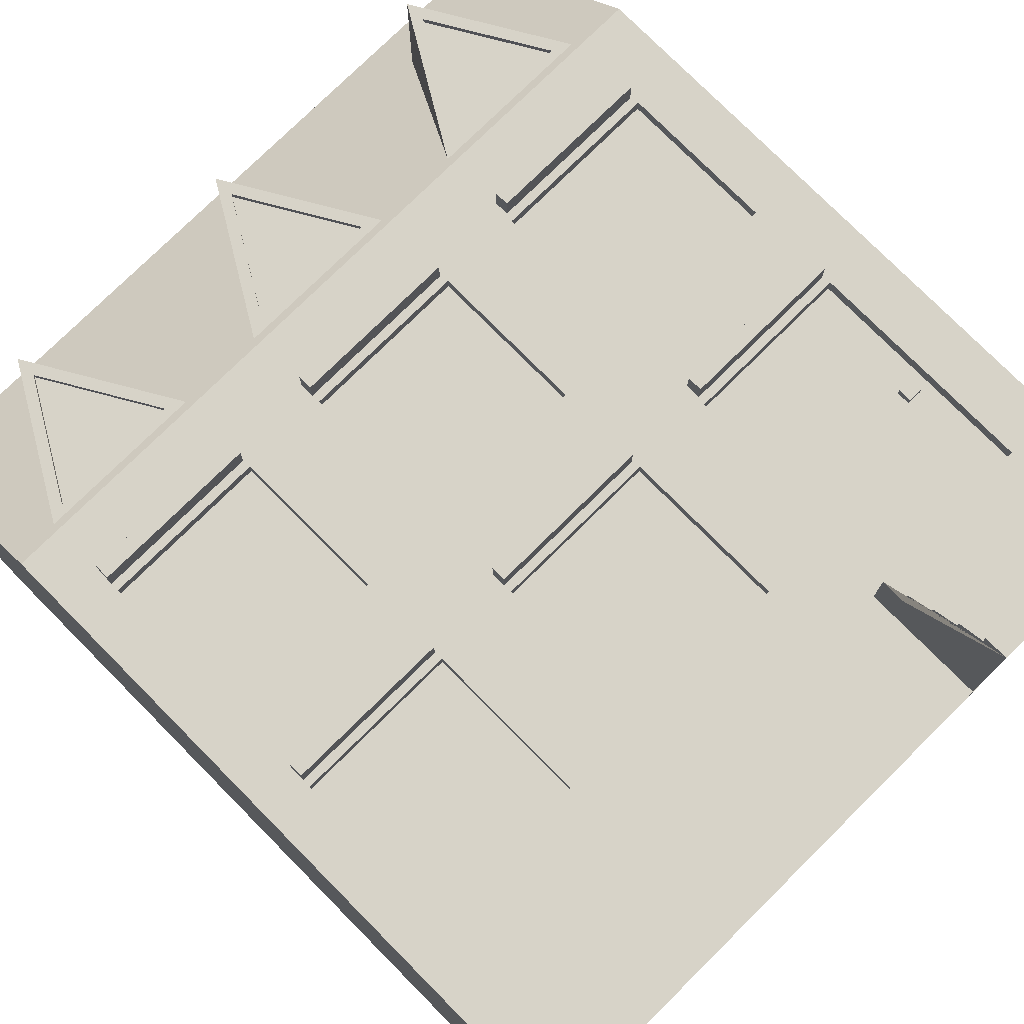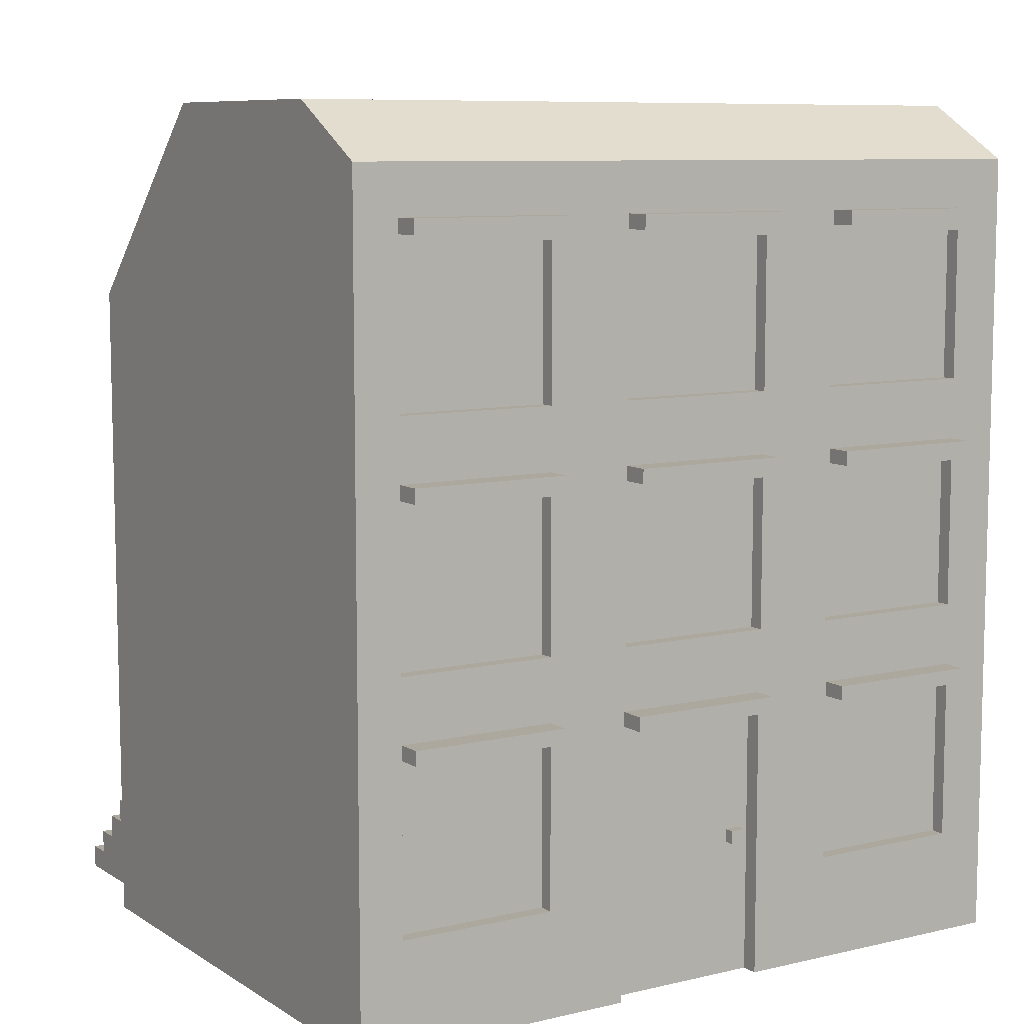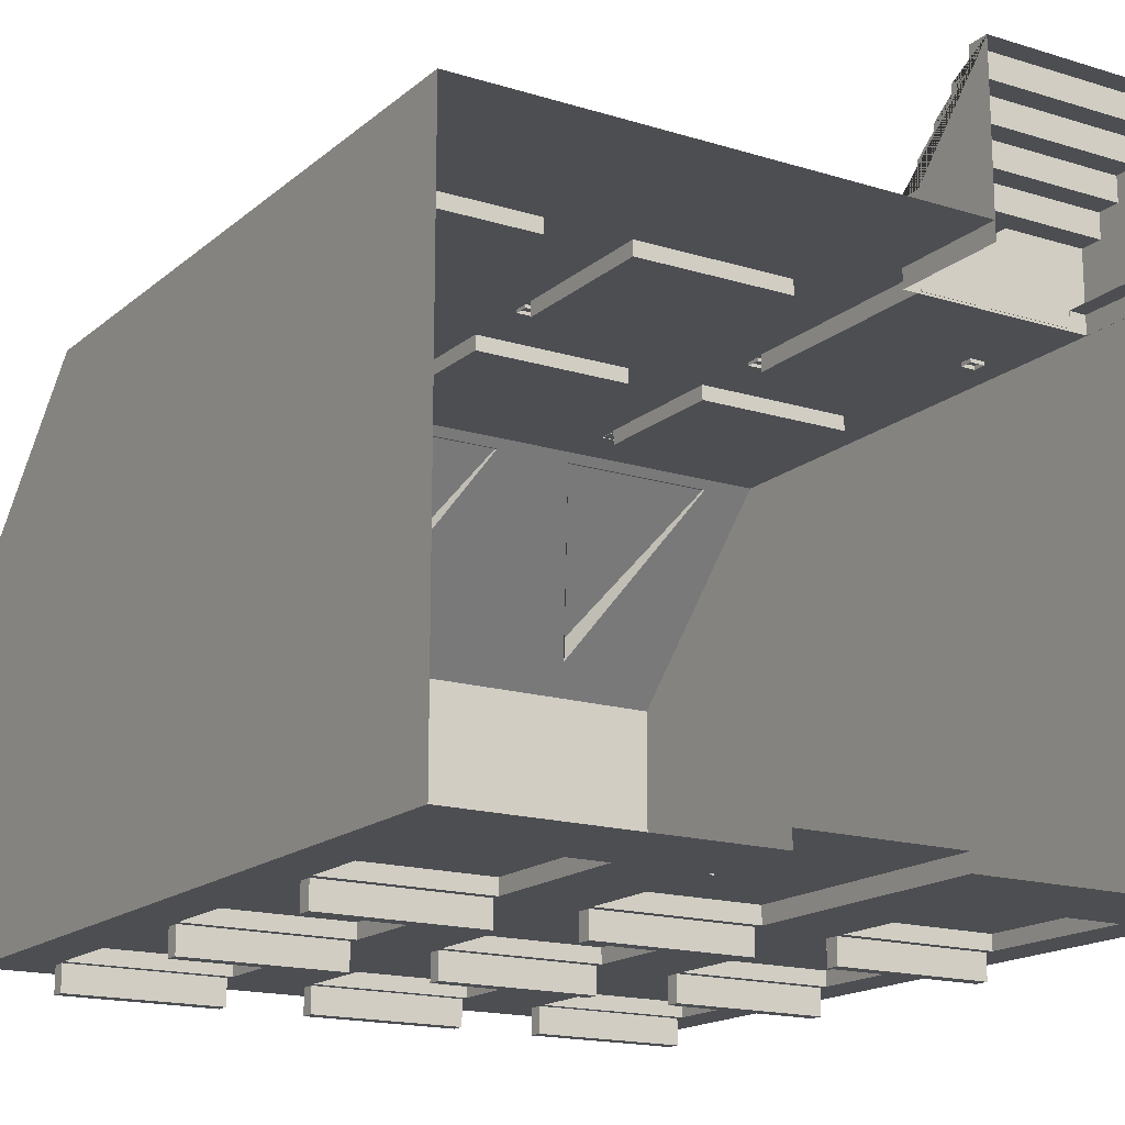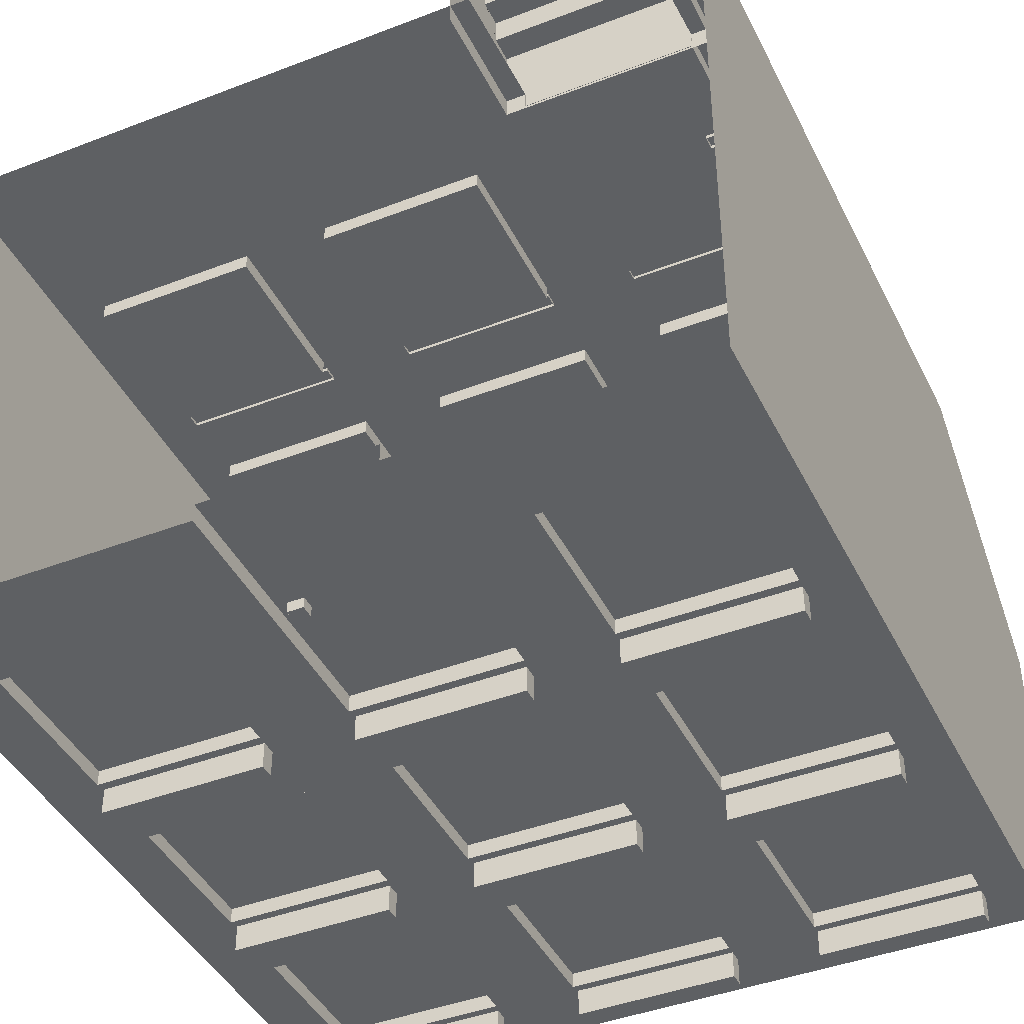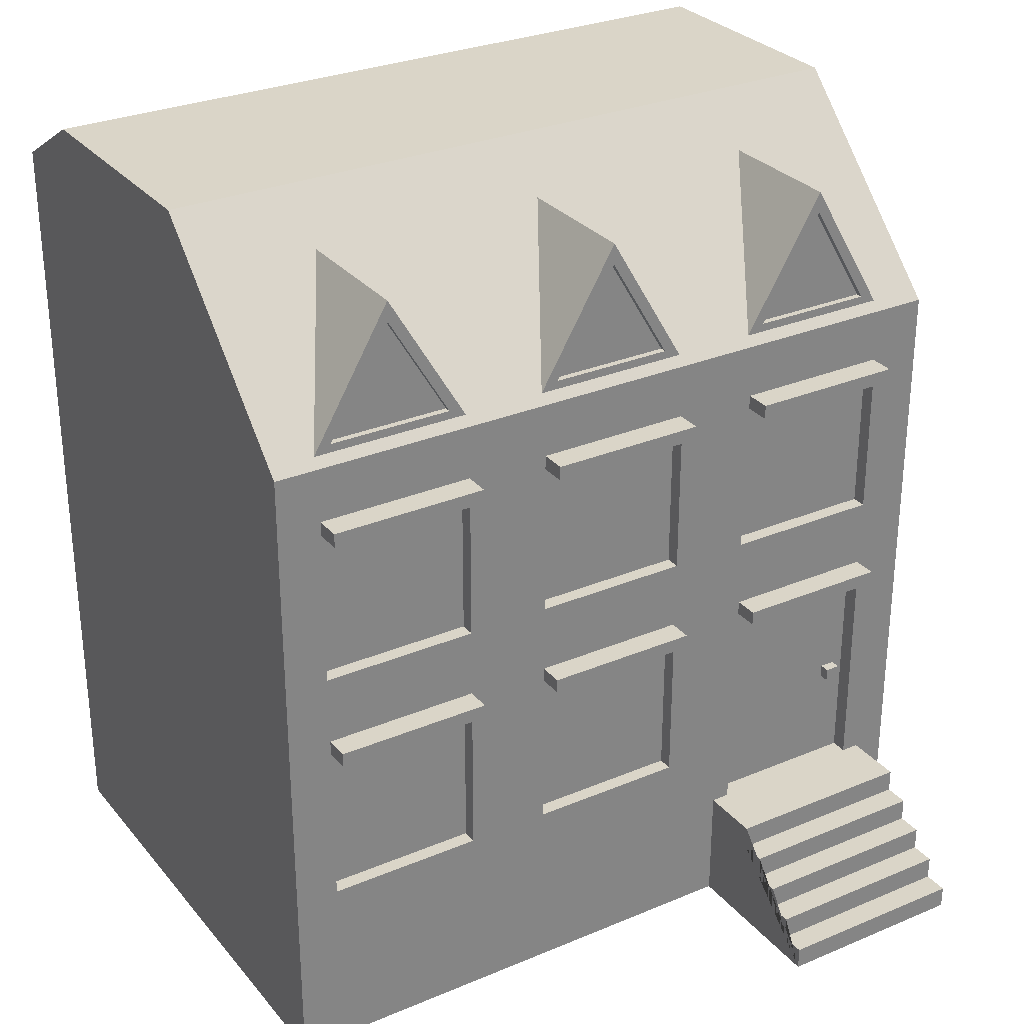
<metadata>
{"format":"obj","ext":"obj","renderer":"f3d","projection":"perspective","resolution":1024,"background":"white","views":[{"elev":76.5,"azim":-44.7,"up":"+Z"},{"elev":8.6,"azim":147.7,"up":"+Y"},{"elev":-16.7,"azim":-32.0,"up":"+Z"},{"elev":-42.3,"azim":24.8,"up":"+Z"},{"elev":29.4,"azim":-31.8,"up":"+Y"}]}
</metadata>
<code>
o ZwyklayTrojkatMIetowy
v 3.083 6.969 -2.498
v 3.083 7.104 -2.498
v 1.592 6.969 -2.498
v 1.592 7.104 -2.498
v 3.083 6.969 -2.749
v 3.083 7.104 -2.749
v 1.592 6.969 -2.749
v 1.592 7.104 -2.749
v 0.7944 6.969 -2.498
v 0.7944 7.104 -2.498
v -0.6962 6.969 -2.498
v -0.6962 7.104 -2.498
v 0.7944 6.969 -2.749
v 0.7944 7.104 -2.749
v -0.6962 6.969 -2.749
v -0.6962 7.104 -2.749
v -1.494 6.969 -2.498
v -1.494 7.104 -2.498
v -2.984 6.969 -2.498
v -2.984 7.104 -2.498
v -1.494 6.969 -2.749
v -1.494 7.104 -2.749
v -2.984 6.969 -2.749
v -2.984 7.104 -2.749
v -1.477 5.482 -2.502
v -1.477 6.891 -2.502
v -3.005 5.482 -2.502
v -3.005 6.891 -2.502
v 0.7934 5.482 -2.502
v 0.7934 6.891 -2.502
v 1.589 5.482 -2.502
v 1.589 6.891 -2.502
v -0.7164 5.482 -2.502
v -0.7164 6.891 -2.502
v 3.084 5.482 -2.502
v 3.084 6.891 -2.502
v -3.005 5.482 -2.362
v -1.477 5.482 -2.362
v -3.005 6.891 -2.362
v -1.477 6.891 -2.362
v -0.7164 5.482 -2.362
v 0.7934 5.482 -2.362
v -0.7164 6.891 -2.362
v 0.7934 6.891 -2.362
v 1.589 6.891 -2.362
v 1.589 5.482 -2.362
v 3.084 5.482 -2.362
v 3.084 6.891 -2.362
v 3.083 4.773 -2.498
v 3.083 4.908 -2.498
v 1.592 4.773 -2.498
v 1.592 4.908 -2.498
v 3.083 4.773 -2.749
v 3.083 4.908 -2.749
v 1.592 4.773 -2.749
v 1.592 4.908 -2.749
v 0.7944 4.773 -2.498
v 0.7944 4.908 -2.498
v -0.6962 4.773 -2.498
v -0.6962 4.908 -2.498
v 0.7944 4.773 -2.749
v 0.7944 4.908 -2.749
v -0.6962 4.773 -2.749
v -0.6962 4.908 -2.749
v -1.494 4.773 -2.498
v -1.494 4.908 -2.498
v -2.984 4.773 -2.498
v -2.984 4.908 -2.498
v -1.494 4.773 -2.749
v -1.494 4.908 -2.749
v -2.984 4.773 -2.749
v -2.984 4.908 -2.749
v -1.477 3.285 -2.502
v -1.477 4.695 -2.502
v -3.005 3.285 -2.502
v -3.005 4.695 -2.502
v 0.7934 3.285 -2.502
v 0.7934 4.695 -2.502
v 1.589 3.285 -2.502
v 1.589 4.695 -2.502
v -0.7164 3.285 -2.502
v -0.7164 4.695 -2.502
v 3.084 3.285 -2.502
v 3.084 4.695 -2.502
v -3.005 3.285 -2.362
v -1.477 3.285 -2.362
v -3.005 4.695 -2.362
v -1.477 4.695 -2.362
v -0.7164 3.285 -2.362
v 0.7934 3.285 -2.362
v -0.7164 4.695 -2.362
v 0.7934 4.695 -2.362
v 1.589 4.695 -2.362
v 1.589 3.285 -2.362
v 3.084 3.285 -2.362
v 3.084 4.695 -2.362
v 3.083 2.563 -2.472
v 3.083 2.698 -2.472
v 1.592 2.563 -2.472
v 1.592 2.698 -2.472
v 3.083 2.563 -2.737
v 3.083 2.698 -2.737
v 1.592 2.563 -2.737
v 1.592 2.698 -2.737
v -1.506 2.563 -2.472
v -1.506 2.698 -2.472
v -2.996 2.563 -2.472
v -2.996 2.698 -2.472
v -1.506 2.563 -2.737
v -1.506 2.698 -2.737
v -2.996 2.563 -2.737
v -2.996 2.698 -2.737
v 0.8063 2.563 -2.472
v 0.8063 2.698 -2.472
v -0.6844 2.563 -2.472
v -0.6844 2.698 -2.472
v 0.8063 2.563 -2.737
v 0.8063 2.698 -2.737
v -0.6844 2.563 -2.737
v -0.6844 2.698 -2.737
v 0.8232 0.003022 -2.502
v 0.8232 2.485 -2.502
v -0.7051 0.003022 -2.502
v -0.7051 2.485 -2.502
v -0.7051 0.003022 -2.344
v 0.8232 0.003022 -2.344
v -0.7051 2.485 -2.344
v 0.8232 2.485 -2.344
v -1.507 0.9918 -2.502
v -1.507 2.485 -2.502
v 1.589 0.9918 -2.502
v 1.589 2.485 -2.502
v -3.016 0.9918 -2.502
v -3.016 2.485 -2.502
v 3.084 0.9918 -2.502
v 3.084 2.485 -2.502
v -3.016 0.9918 -2.362
v -1.507 0.9918 -2.362
v -3.016 2.485 -2.362
v -1.507 2.485 -2.362
v 1.589 2.485 -2.362
v 1.589 0.9918 -2.362
v 3.084 0.9918 -2.362
v 3.084 2.485 -2.362
v -0.4659 1.268 -2.309
v -0.4659 1.391 -2.309
v -0.6104 1.268 -2.309
v -0.6104 1.391 -2.309
v -0.4659 1.268 -2.44
v -0.4659 1.391 -2.44
v -0.6104 1.268 -2.44
v -0.6104 1.391 -2.44
v -2.327 7.606 0.9198
v -3.09 6.311 2.418
v -2.327 7.606 2.418
v -1.564 6.311 2.418
v -2.327 7.405 2.418
v -1.741 6.411 2.418
v -2.913 6.411 2.418
v -2.327 7.405 2.357
v -1.741 6.411 2.357
v -2.913 6.411 2.357
v -0.03724 7.606 0.9198
v -0.8005 6.311 2.418
v -0.03724 7.606 2.418
v 0.726 6.311 2.418
v -0.03724 7.405 2.418
v 0.5486 6.411 2.418
v -0.6231 6.411 2.418
v -0.03724 7.405 2.357
v 0.5486 6.411 2.357
v -0.6231 6.411 2.357
v 2.253 7.606 0.9198
v 1.489 6.311 2.418
v 2.253 7.606 2.418
v 3.016 6.311 2.418
v 2.253 7.405 2.418
v 2.838 6.411 2.418
v 1.667 6.411 2.418
v 2.253 7.405 2.357
v 2.838 6.411 2.357
v 1.667 6.411 2.357
v -3.5 1e-06 -2.502
v -3.5 7.557 -2.502
v 3.504 1e-06 -2.502
v 3.504 7.557 -2.502
v -3.5 1e-06 2.5
v -3.5 6.25 2.5
v 3.504 1e-06 2.5
v 3.504 6.25 2.5
v 3.504 8.067 0.6886
v -3.5 8.067 0.6886
v 1.467 1e-06 2.5
v 1.477 1.111 2.5
v 1.477 3.241 2.5
v 1.477 4.115 2.5
v 1.477 5.524 2.5
v 2.984 1e-06 2.5
v 3.006 3.241 2.5
v 3.006 4.115 2.5
v 3.006 5.524 2.5
v 3.006 1.111 2.342
v 1.477 1.111 2.342
v 3.006 3.241 2.342
v 1.477 3.241 2.342
v -0.7931 1.748 2.5
v -0.7931 3.241 2.5
v -0.7931 4.115 2.5
v -0.7931 5.524 2.5
v -1.589 1.748 2.5
v -1.589 3.241 2.5
v -1.589 4.115 2.5
v -1.589 5.524 2.5
v 0.7168 1.748 2.5
v 0.7168 3.241 2.5
v 0.7168 4.115 2.5
v 0.7168 5.524 2.5
v -3.084 1.748 2.5
v -3.084 3.241 2.5
v -3.084 4.115 2.5
v -3.084 5.524 2.5
v 3.006 4.115 2.36
v 1.477 4.115 2.36
v 3.006 5.524 2.36
v 1.477 5.524 2.36
v 0.7168 1.748 2.36
v -0.7931 1.748 2.36
v 0.7168 3.241 2.36
v -0.7931 3.241 2.36
v 0.7168 4.115 2.36
v -0.7931 4.115 2.36
v 0.7168 5.524 2.36
v -0.7931 5.524 2.36
v -1.589 5.524 2.36
v -1.589 4.115 2.36
v -1.589 3.241 2.36
v -1.589 1.748 2.36
v -3.084 1.748 2.36
v -3.084 3.241 2.36
v -3.084 4.115 2.36
v -3.084 5.524 2.36
v -3.5 1.112 2.5
v 3.006 1.107 2.5
v 3.504 1.107 2.5
v -3.5 1.109 -2.502
v 3.504 1.11 -2.502
v -3.083 3.319 2.47
v -3.083 3.454 2.47
v -1.592 3.319 2.47
v -1.592 3.454 2.47
v -3.083 3.319 2.735
v -3.083 3.454 2.735
v -1.592 3.319 2.735
v -1.592 3.454 2.735
v -0.7941 3.319 2.47
v -0.7941 3.454 2.47
v 0.6967 3.319 2.47
v 0.6967 3.454 2.47
v -0.7941 3.319 2.735
v -0.7941 3.454 2.735
v 0.6967 3.319 2.735
v 0.6967 3.454 2.735
v 1.494 3.319 2.47
v 1.494 3.454 2.47
v 2.985 3.319 2.47
v 2.985 3.454 2.47
v 1.494 3.319 2.735
v 1.494 3.454 2.735
v 2.985 3.319 2.735
v 2.985 3.454 2.735
v 1.3 -0.003236 2.321
v 1.3 1.115 2.321
v 3.18 -0.003236 2.321
v 3.18 1.115 2.321
v 1.3 -0.003236 4.032
v 3.18 -0.003236 4.032
v 1.3 0.2111 4.032
v 1.3 0.2111 3.793
v 1.3 0.437 3.793
v 1.3 0.437 3.555
v 1.3 0.663 3.555
v 1.3 0.663 3.316
v 1.3 0.8889 3.316
v 1.3 0.8889 3.077
v 1.3 1.115 3.077
v 3.18 0.2111 4.032
v 3.18 1.115 3.077
v 3.18 0.8889 3.077
v 3.18 0.8889 3.316
v 3.18 0.663 3.316
v 3.18 0.663 3.555
v 3.18 0.437 3.555
v 3.18 0.437 3.793
v 3.18 0.2111 3.793
v -3.083 5.602 2.495
v -3.083 5.737 2.495
v -1.592 5.602 2.495
v -1.592 5.737 2.495
v -3.083 5.602 2.747
v -3.083 5.737 2.747
v -1.592 5.602 2.747
v -1.592 5.737 2.747
v -0.7941 5.602 2.495
v -0.7941 5.737 2.495
v 0.6967 5.602 2.495
v 0.6967 5.737 2.495
v -0.7941 5.602 2.747
v -0.7941 5.737 2.747
v 0.6967 5.602 2.747
v 0.6967 5.737 2.747
v 1.494 5.602 2.495
v 1.494 5.737 2.495
v 2.985 5.602 2.495
v 2.985 5.737 2.495
v 1.494 5.602 2.747
v 1.494 5.737 2.747
v 2.985 5.602 2.747
v 2.985 5.737 2.747
v 2.753 2.061 2.307
v 2.753 2.184 2.307
v 2.897 2.061 2.307
v 2.897 2.184 2.307
v 2.753 2.061 2.438
v 2.753 2.184 2.438
v 2.897 2.061 2.438
v 2.897 2.184 2.438
v -3.5 8.067 -1.623
v 3.504 8.067 -1.623
f 3 4 8 7
f 7 8 6 5
f 5 6 2 1
f 3 7 5 1
f 8 4 2 6
f 11 12 16 15
f 15 16 14 13
f 13 14 10 9
f 11 15 13 9
f 16 12 10 14
f 19 20 24 23
f 23 24 22 21
f 21 22 18 17
f 19 23 21 17
f 24 20 18 22
f 28 26 40 39
f 29 33 41 42
f 36 35 47 48
f 37 39 40 38
f 41 43 44 42
f 46 45 48 47
f 35 31 46 47
f 34 30 44 43
f 31 32 45 46
f 32 36 48 45
f 27 28 39 37
f 26 25 38 40
f 33 34 43 41
f 30 29 42 44
f 25 27 37 38
f 51 52 56 55
f 55 56 54 53
f 53 54 50 49
f 51 55 53 49
f 56 52 50 54
f 59 60 64 63
f 63 64 62 61
f 61 62 58 57
f 59 63 61 57
f 64 60 58 62
f 67 68 72 71
f 71 72 70 69
f 69 70 66 65
f 67 71 69 65
f 72 68 66 70
f 76 74 88 87
f 77 81 89 90
f 84 83 95 96
f 85 87 88 86
f 89 91 92 90
f 94 93 96 95
f 83 79 94 95
f 82 78 92 91
f 79 80 93 94
f 80 84 96 93
f 75 76 87 85
f 74 73 86 88
f 81 82 91 89
f 78 77 90 92
f 73 75 85 86
f 99 100 104 103
f 103 104 102 101
f 101 102 98 97
f 99 103 101 97
f 104 100 98 102
f 107 108 112 111
f 111 112 110 109
f 109 110 106 105
f 107 111 109 105
f 112 108 106 110
f 115 116 120 119
f 119 120 118 117
f 117 118 114 113
f 115 119 117 113
f 120 116 114 118
f 123 124 127 125
f 125 127 128 126
f 124 122 128 127
f 122 121 126 128
f 130 129 138 140
f 132 136 144 141
f 137 139 140 138
f 142 141 144 143
f 136 135 143 144
f 133 134 139 137
f 131 132 141 142
f 129 133 137 138
f 135 131 142 143
f 134 130 140 139
f 147 148 152 151
f 151 152 150 149
f 149 150 146 145
f 147 151 149 145
f 152 148 146 150
f 28 27 184
f 184 27 76
f 133 183 245
f 133 245 134
f 134 245 75
f 245 184 76 75
f 25 74 76 27
f 25 33 82 74
f 25 26 34 33
f 73 74 82 81
f 124 130 73 81
f 73 130 134 75
f 123 129 130 124
f 129 123 183 133
f 28 184 26
f 184 34 26
f 186 30 34 184
f 186 32 30
f 36 32 186
f 35 36 186
f 29 30 32 31
f 186 84 35
f 246 83 84 186
f 83 246 136
f 246 135 136
f 246 185 135
f 135 185 121 131
f 121 122 132 131
f 29 78 82 33
f 29 31 80 78
f 35 84 80 31
f 77 78 80 79
f 132 122 77 79
f 83 136 132 79
f 77 122 124 81
f 153 155 156
f 155 154 159 157
f 154 155 153
f 157 159 162 160
f 154 156 158 159
f 156 155 157 158
f 161 160 162
f 159 158 161 162
f 158 157 160 161
f 163 165 166
f 165 164 169 167
f 164 165 163
f 167 169 172 170
f 164 166 168 169
f 166 165 167 168
f 171 170 172
f 169 168 171 172
f 168 167 170 171
f 173 175 176
f 175 174 179 177
f 174 175 173
f 177 179 182 180
f 174 176 178 179
f 176 175 177 178
f 181 180 182
f 179 178 181 182
f 178 177 180 181
f 327 245 242 192
f 185 246 244 189
f 218 219 242
f 219 220 188 242
f 220 221 188
f 201 197 225 224
f 199 200 196 195
f 243 199 204 202
f 201 190 197
f 189 243 198
f 189 244 243
f 190 200 199
f 190 201 200
f 202 204 205 203
f 199 195 205 204
f 195 194 203 205
f 207 206 227 229
f 215 216 208 207
f 208 216 230 231
f 246 186 328
f 328 186 184 327
f 217 190 188 209
f 208 209 213 212
f 207 208 212 211
f 206 207 211 210
f 193 194 242 187
f 209 188 213
f 197 190 217
f 244 191 190
f 194 195 215 214
f 195 196 216 215
f 196 197 217 216
f 211 219 239 236
f 211 212 220 219
f 221 220 240 241
f 213 188 221
f 222 224 225 223
f 230 232 233 231
f 226 228 229 227
f 235 234 241 240
f 237 236 239 238
f 220 212 235 240
f 217 209 233 232
f 212 213 234 235
f 219 218 238 239
f 213 221 241 234
f 214 215 228 226
f 210 211 236 237
f 200 201 224 222
f 197 196 223 225
f 216 217 232 230
f 206 214 226 227
f 209 208 231 233
f 196 200 222 223
f 218 210 237 238
f 215 207 229 228
f 191 192 188 190
f 242 210 218
f 243 244 190 199
f 242 188 192
f 242 194 206 210
f 194 214 206
f 249 250 254 253
f 253 254 252 251
f 251 252 248 247
f 249 253 251 247
f 254 250 248 252
f 257 258 262 261
f 261 262 260 259
f 259 260 256 255
f 257 261 259 255
f 262 258 256 260
f 265 266 270 269
f 269 270 268 267
f 267 268 264 263
f 265 269 267 263
f 270 266 264 268
f 275 277 278 279 280 281 282 283 284 285 272 271
f 273 274 287 288 289 290 291 292 293 294 286 276
f 276 286 277 275
f 274 272 285 287
f 287 285 284 288
f 288 284 283 289
f 289 283 282 290
f 290 282 281 291
f 291 281 280 292
f 292 280 279 293
f 293 279 278 294
f 294 278 277 286
f 297 298 302 301
f 301 302 300 299
f 299 300 296 295
f 297 301 299 295
f 302 298 296 300
f 305 306 310 309
f 309 310 308 307
f 307 308 304 303
f 305 309 307 303
f 310 306 304 308
f 313 314 318 317
f 317 318 316 315
f 315 316 312 311
f 313 317 315 311
f 318 314 312 316
f 321 322 326 325
f 325 326 324 323
f 323 324 320 319
f 321 325 323 319
f 326 322 320 324
f 242 245 183 187
f 191 328 327 192
f 244 246 328 191
f 184 245 327

</code>
